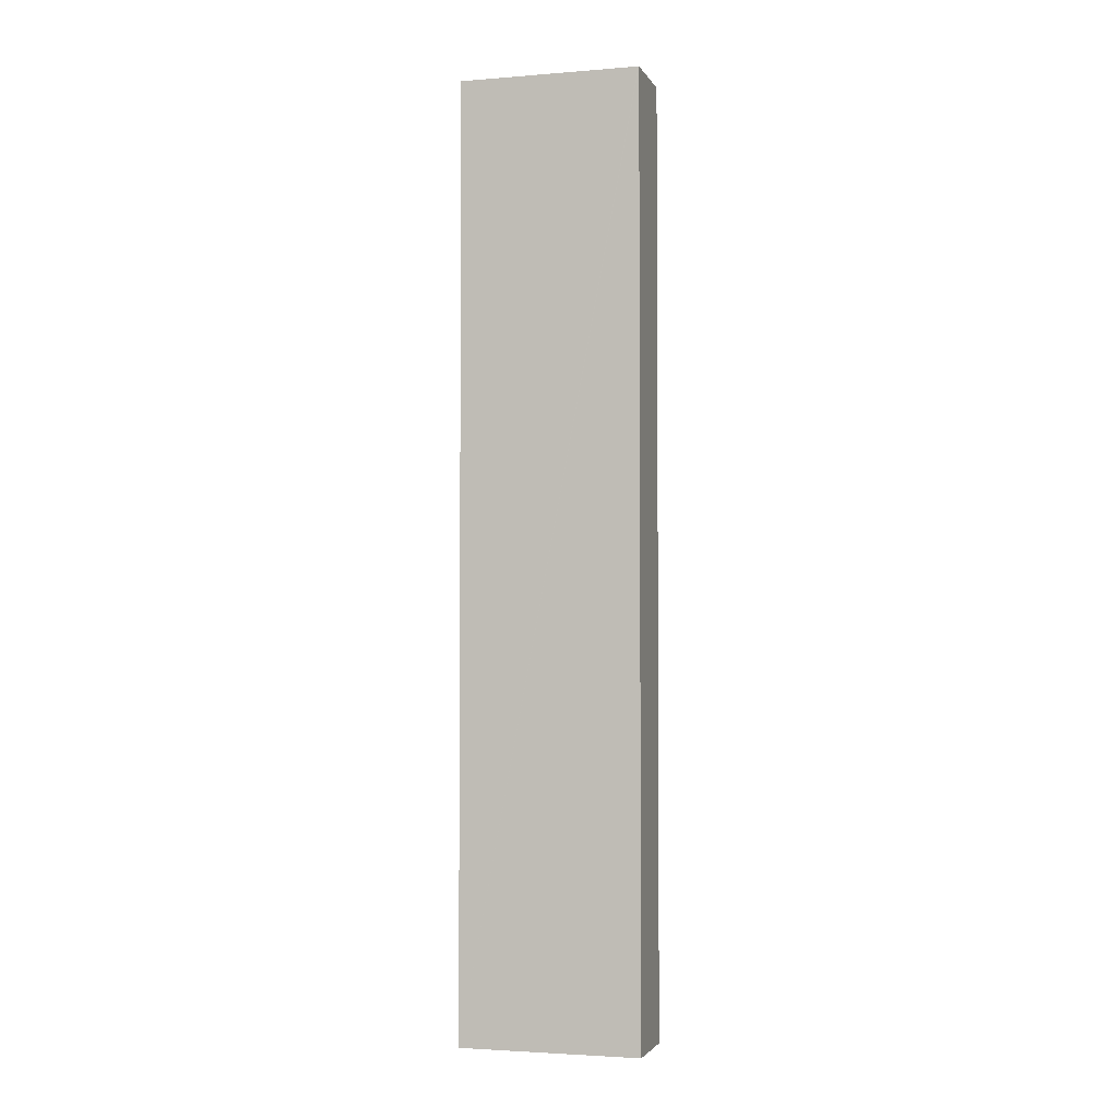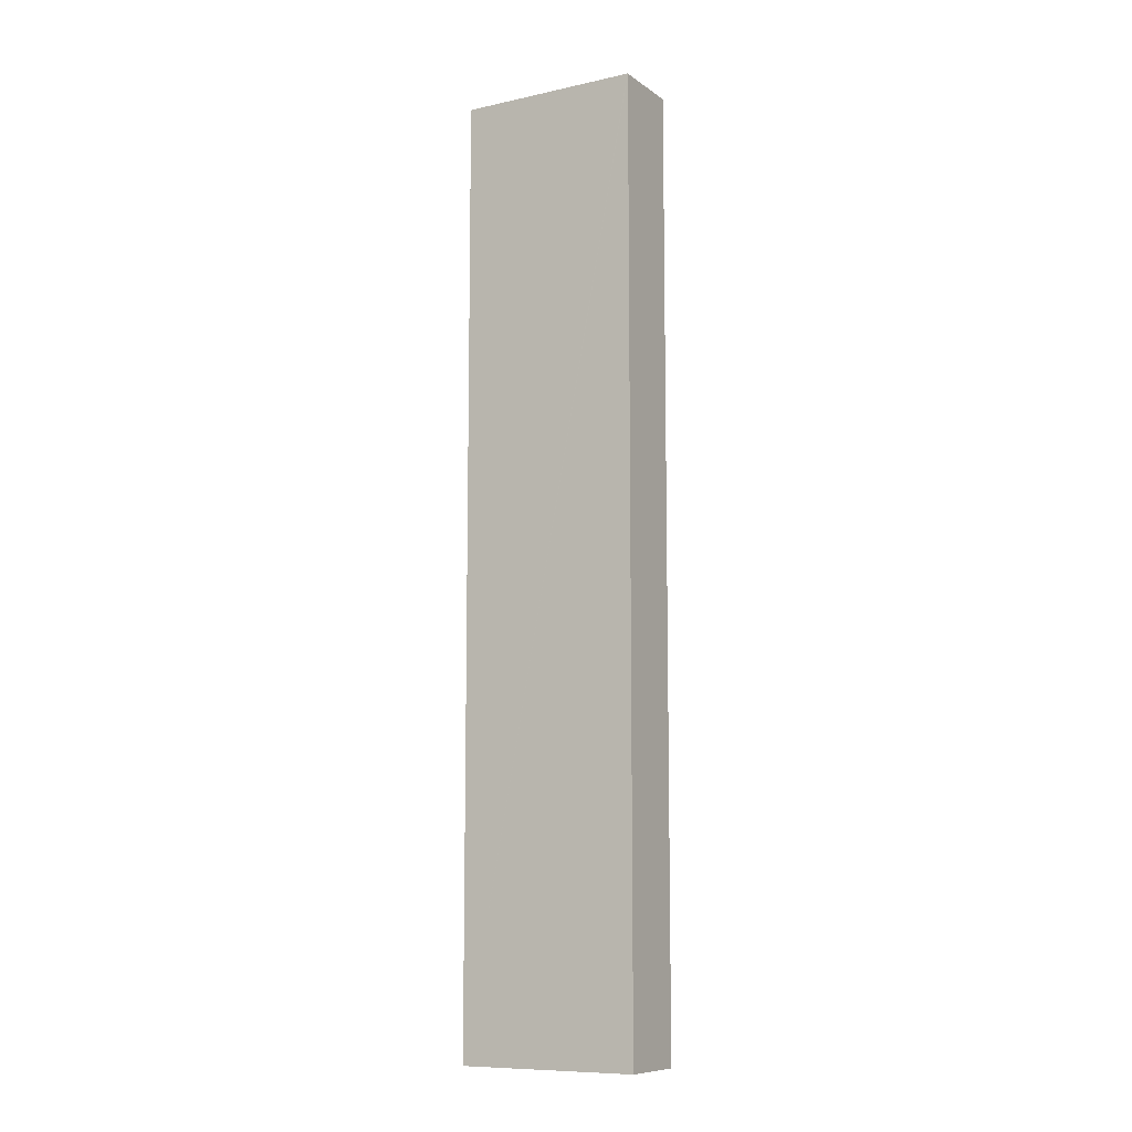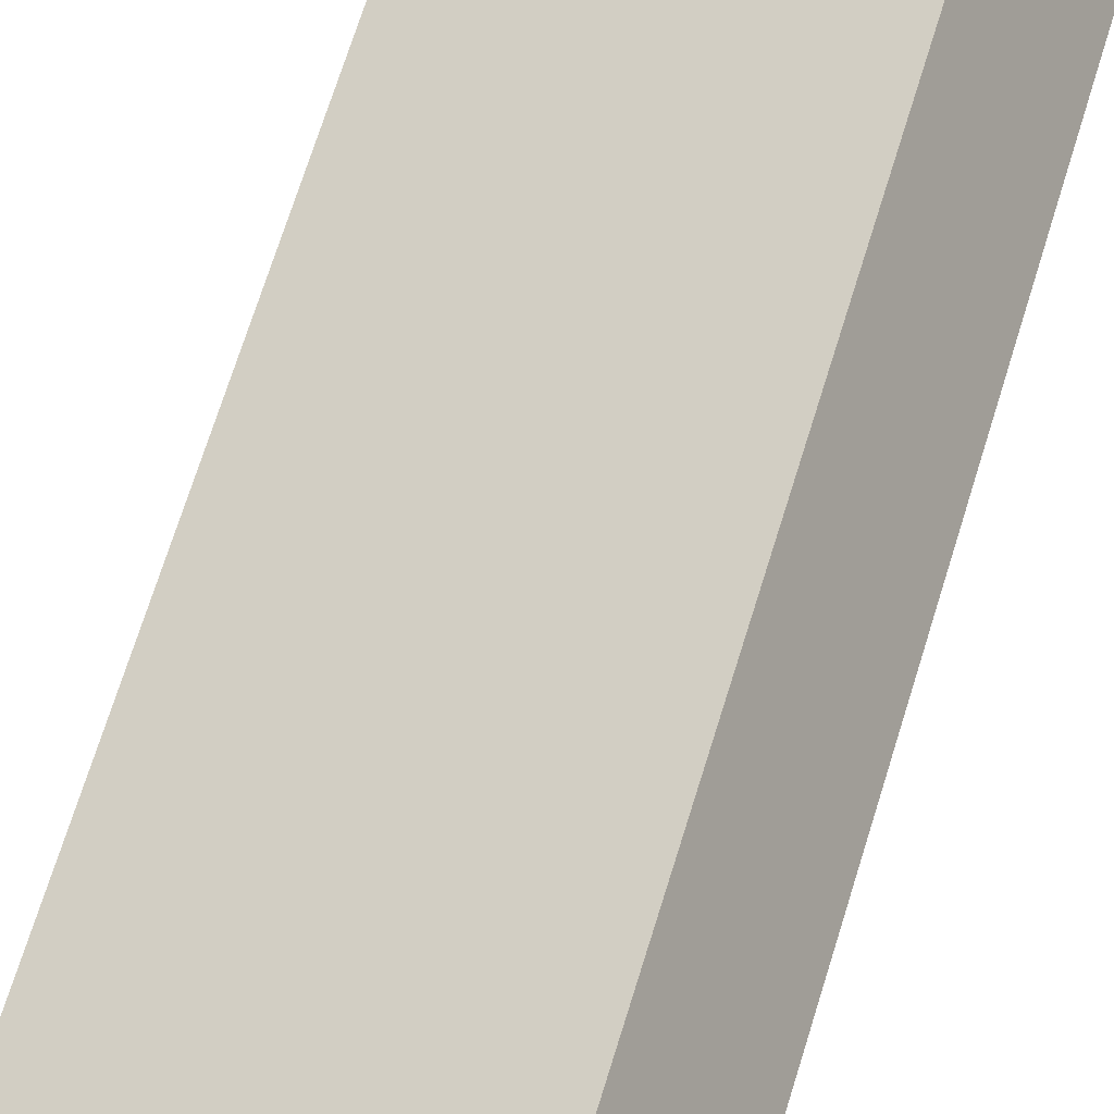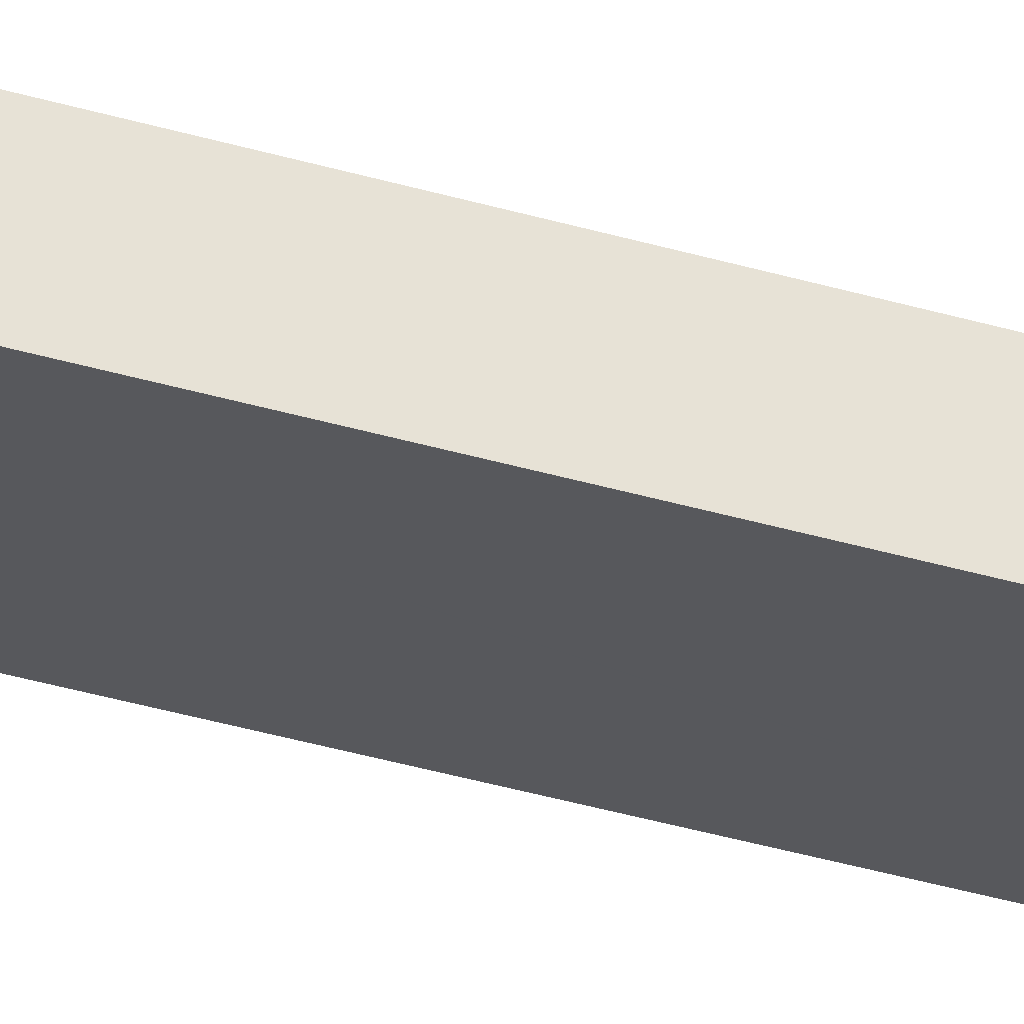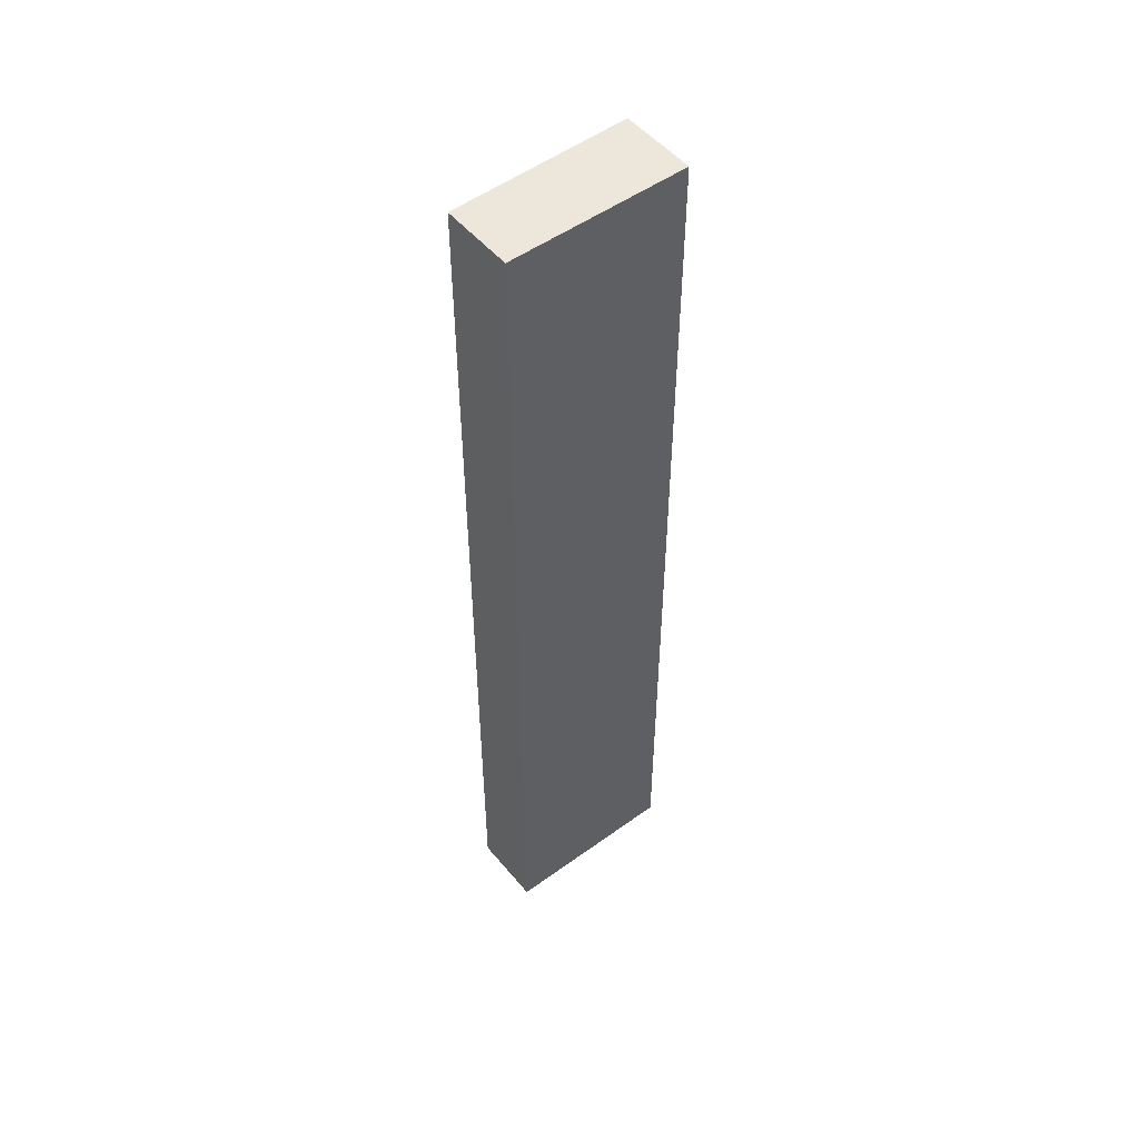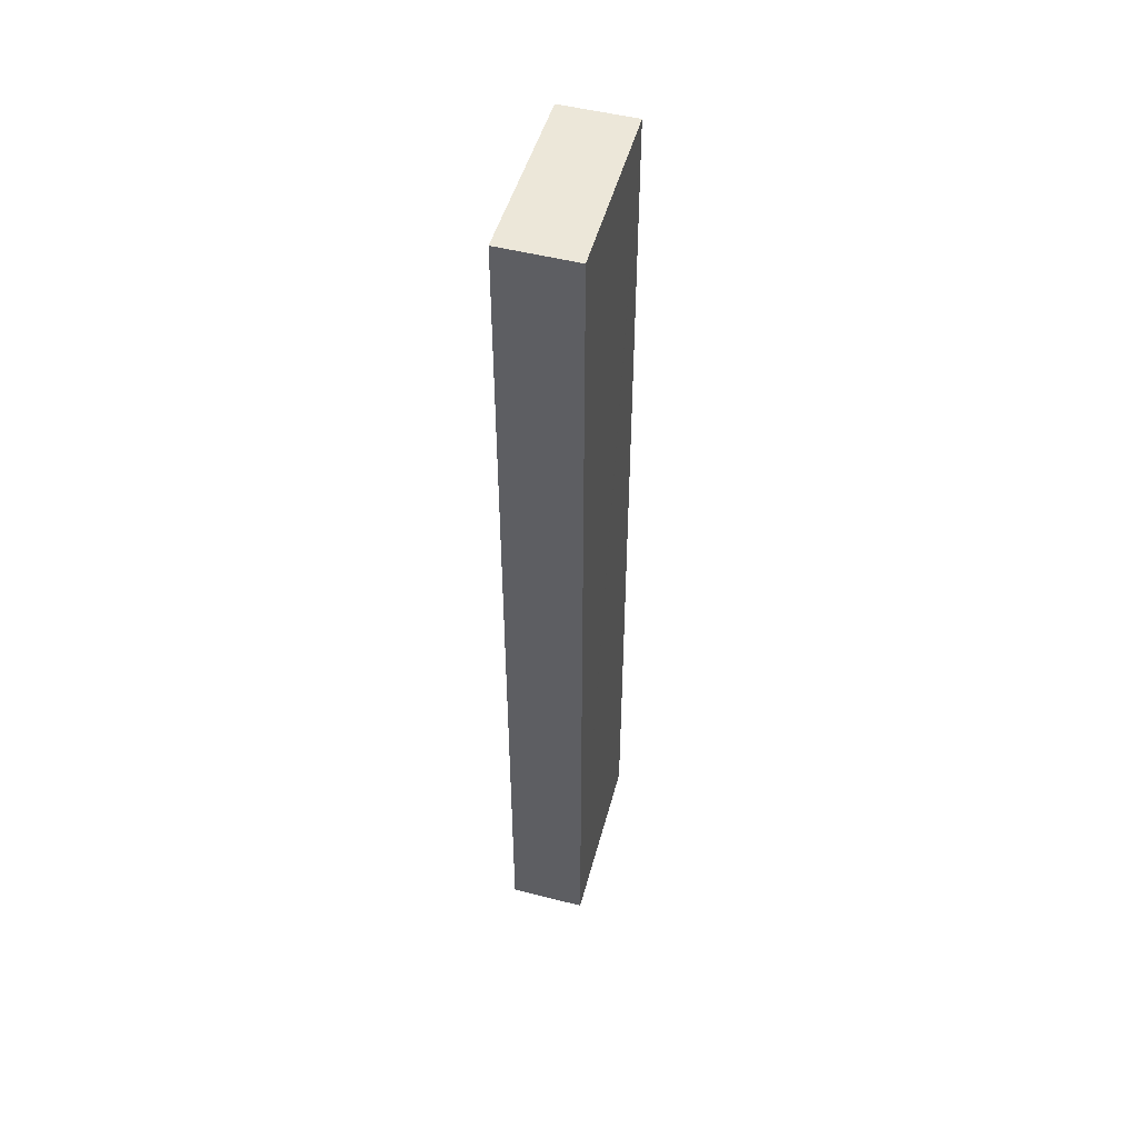
<metadata>
{"format":"obj","ext":"obj","renderer":"f3d","projection":"perspective","resolution":1024,"background":"white","views":[{"elev":-2.9,"azim":-134.8,"up":"+Y"},{"elev":-9.6,"azim":-120.6,"up":"+Y"},{"elev":59.7,"azim":-164.1,"up":"+Z"},{"elev":-57.9,"azim":74.7,"up":"+Z"},{"elev":51.2,"azim":-9.5,"up":"+Y"},{"elev":50.2,"azim":134.5,"up":"+Y"}]}
</metadata>
<code>
v  0.012 21.16 -0.007
v  4.281 21.16 -0.602
v  3.514 21.16 -1.997
v  4.334 21.16 -0.505
v  0.791 21.16 1.434
v  0 21.16 1.296e-15
v  3.514 1.223e-16 -1.997
v  0 0 0
v  0.012 4.286e-19 -0.007
v  0.791 -8.781e-17 1.434
v  4.334 3.092e-17 -0.505
v  4.281 3.686e-17 -0.602
g defaultobject
f 1 2 3
f 2 1 4
f 4 1 5
f 5 1 6
f 7 1 3
f 1 7 6
f 6 7 8
f 8 7 9
f 8 5 6
f 5 8 10
f 10 4 5
f 4 10 11
f 2 7 3
f 7 2 4
f 7 4 12
f 12 4 11
f 9 10 8
f 10 9 7
f 10 7 11
f 11 7 12

</code>
